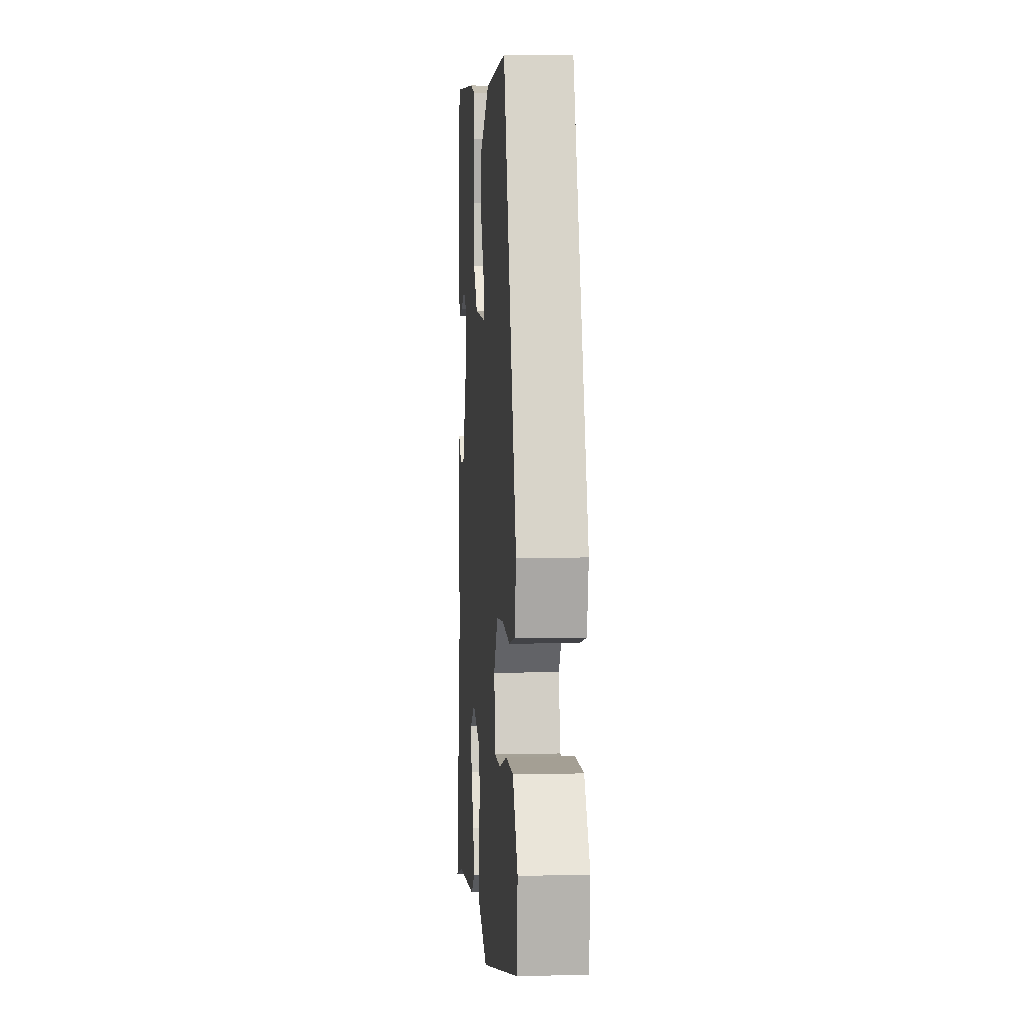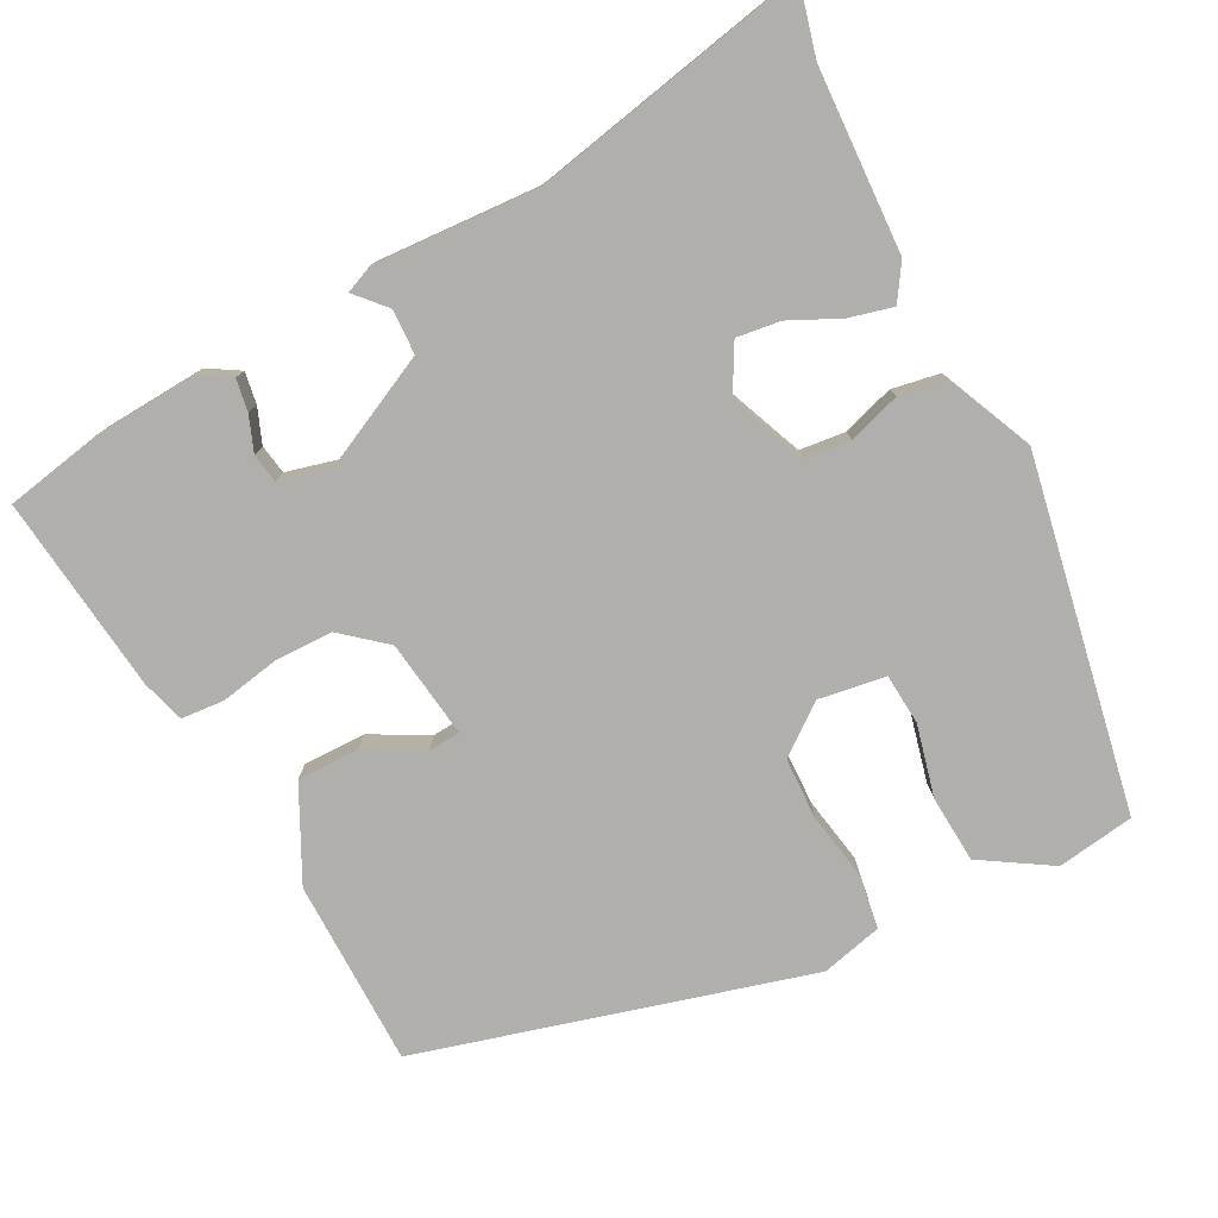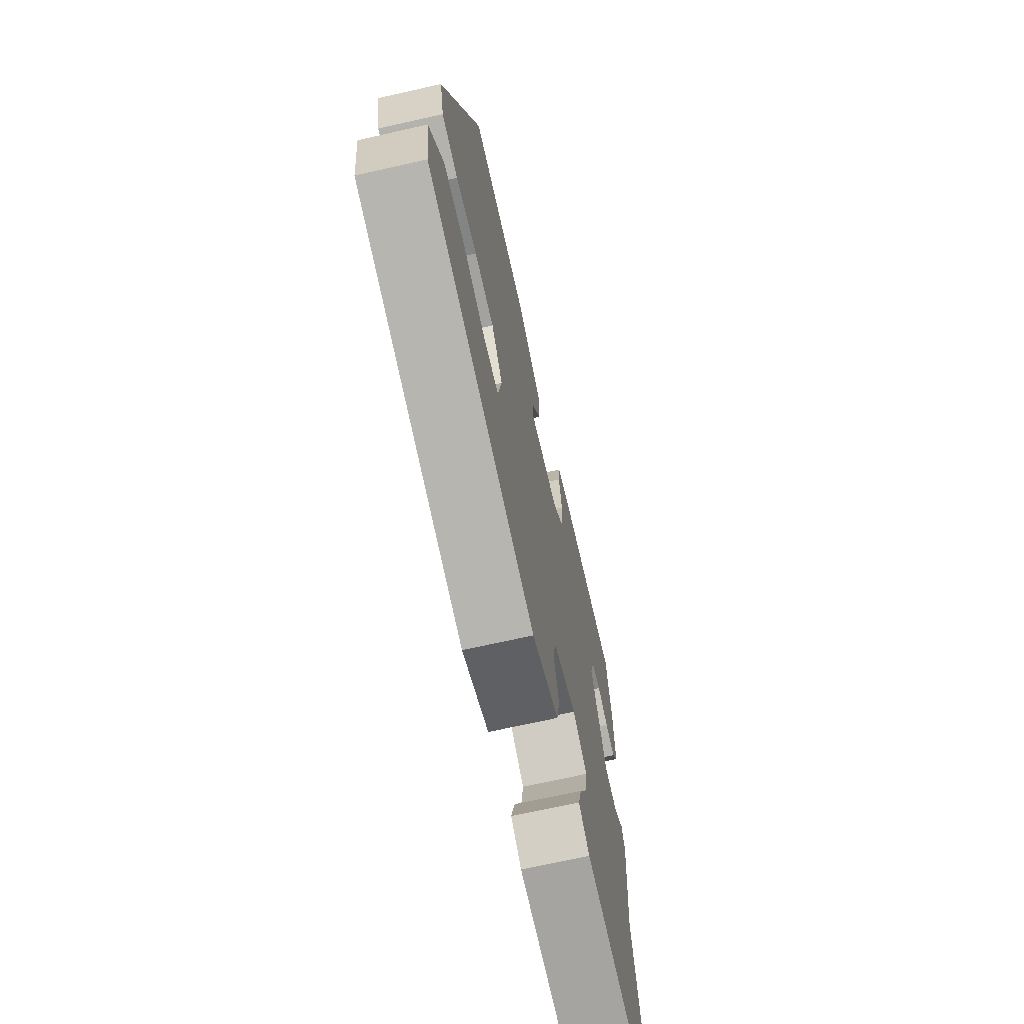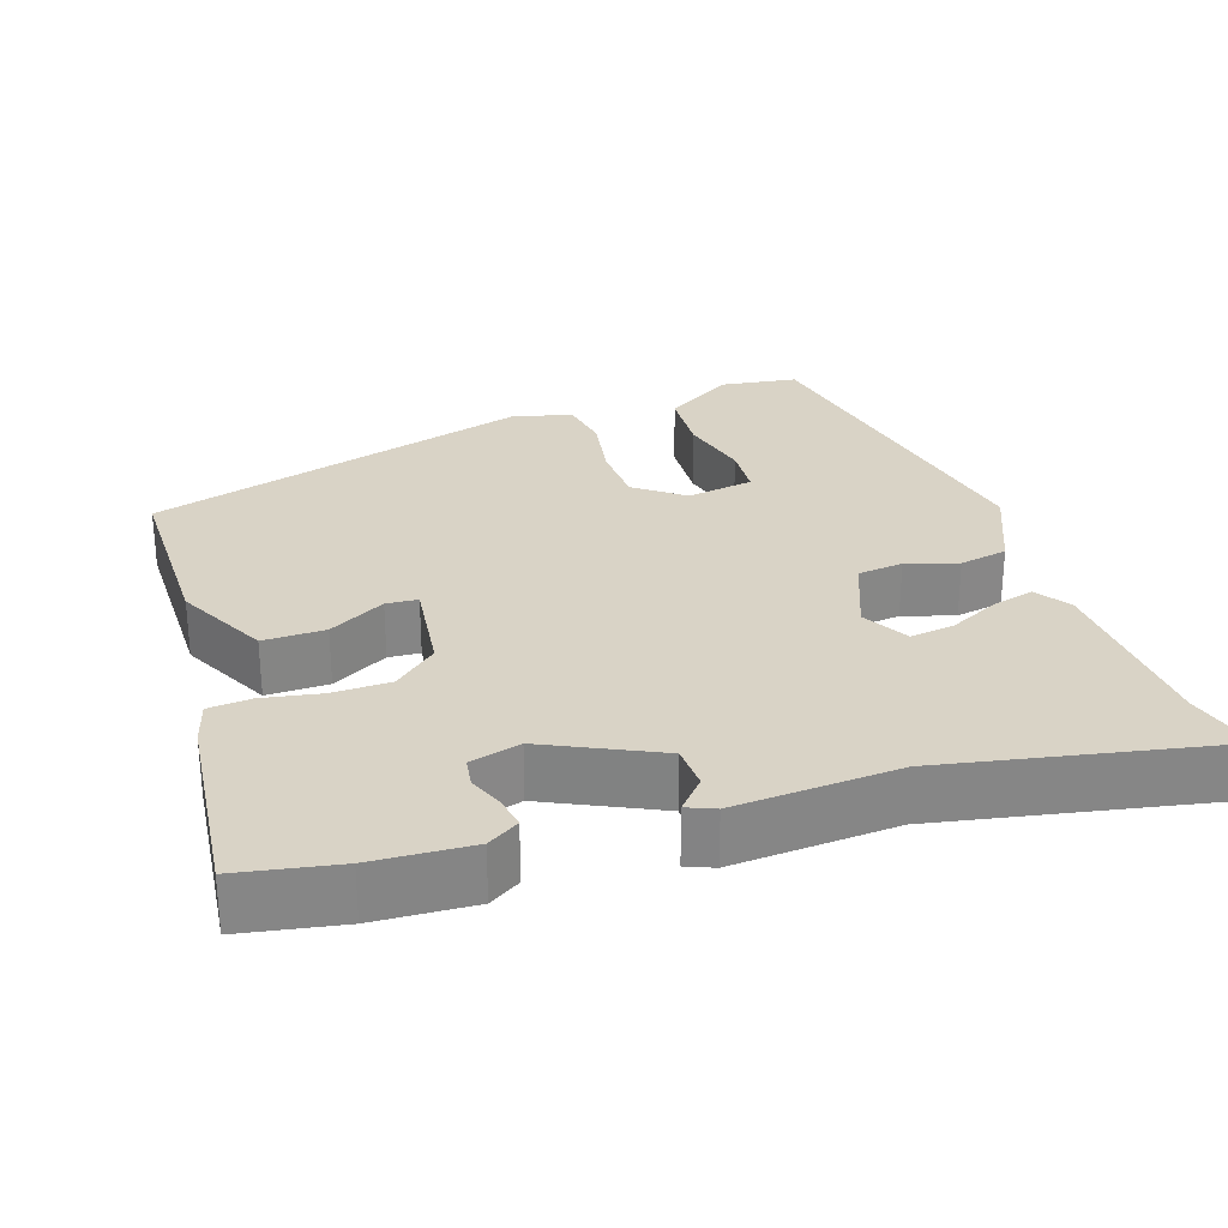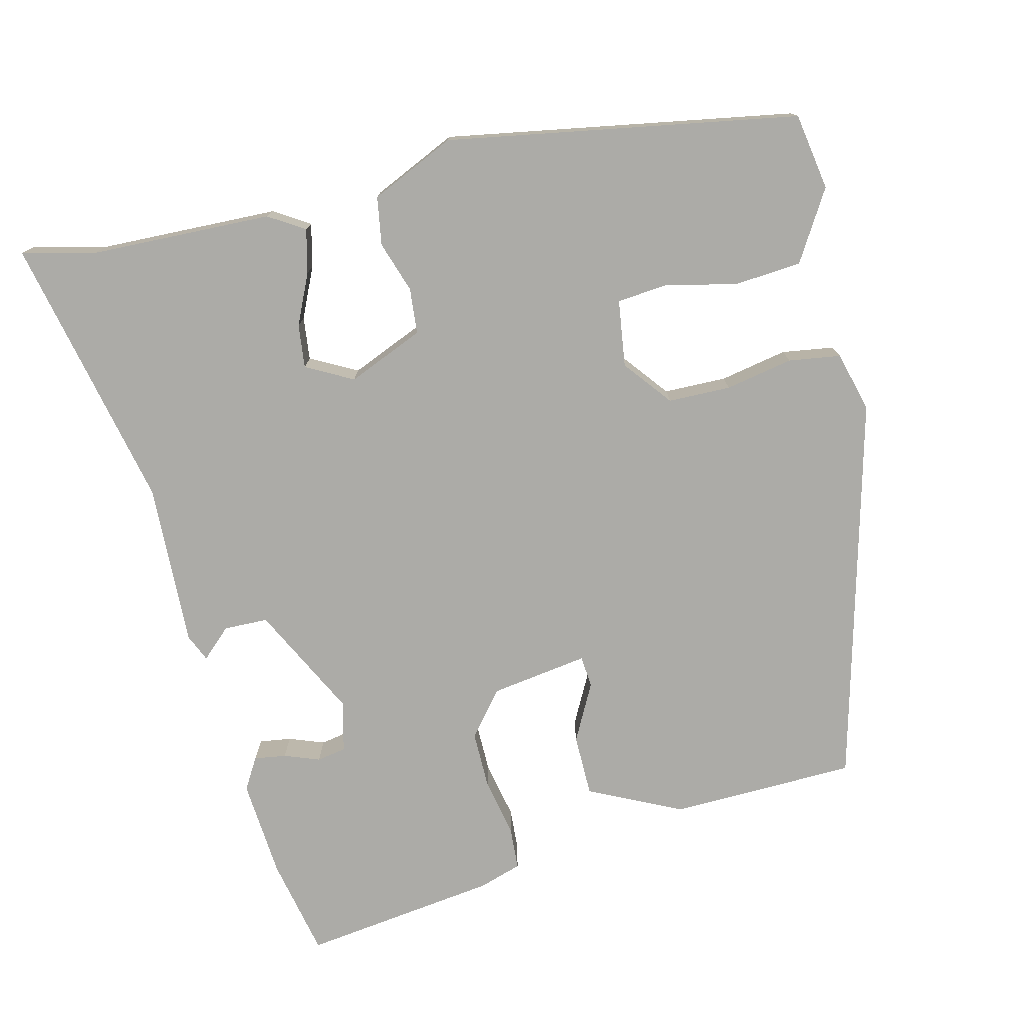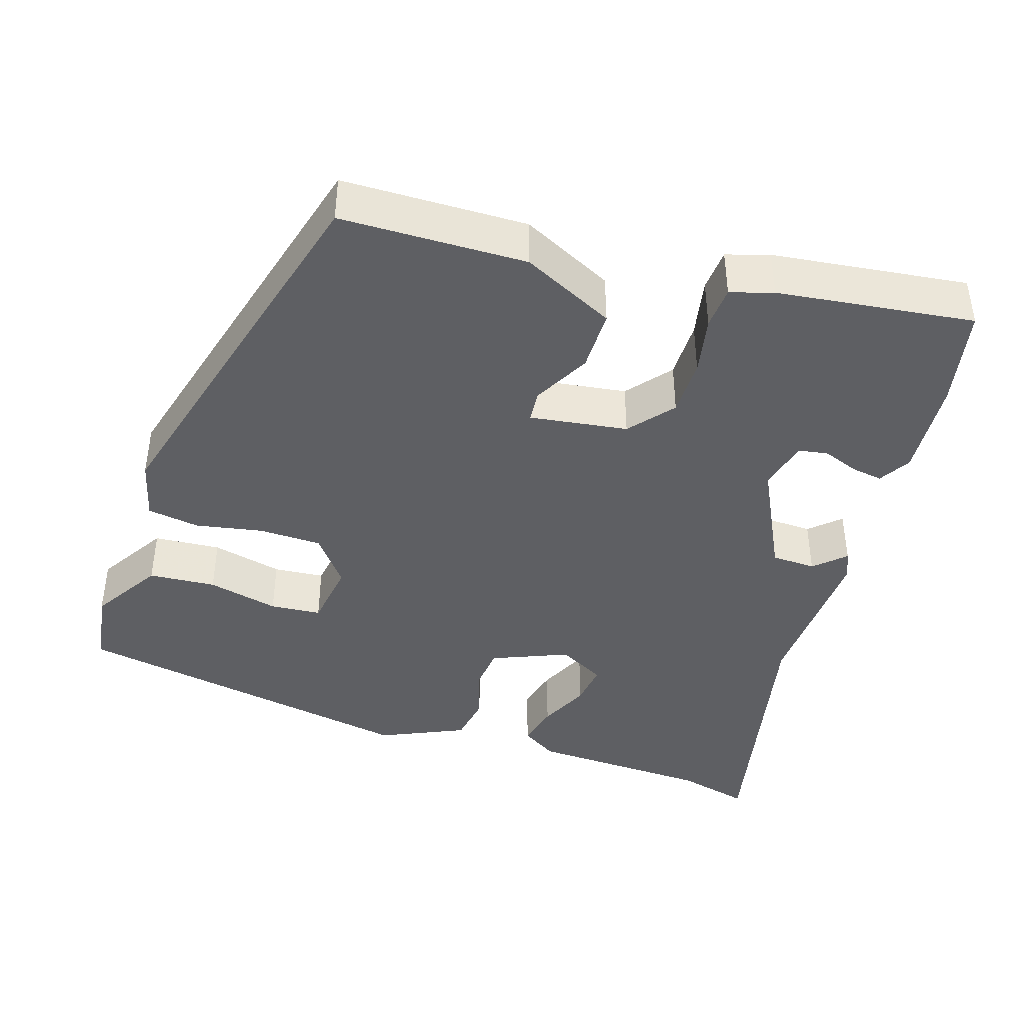
<metadata>
{"format":"obj","ext":"obj","renderer":"f3d","projection":"perspective","resolution":1024,"background":"white","views":[{"elev":3.5,"azim":-94.4,"up":"+Z"},{"elev":-78.1,"azim":119.3,"up":"+Y"},{"elev":-69.3,"azim":-77.3,"up":"+Z"},{"elev":28.3,"azim":72.9,"up":"+Y"},{"elev":-76.3,"azim":-163.7,"up":"+Y"},{"elev":-41.9,"azim":-15.5,"up":"+Y"}]}
</metadata>
<code>
v 0.57 0.07 -0.52
v 0.477 0.07 -0.493
v 0.242 0.07 -0.475
v 0.197 0.07 -0.444
v 0.213 0.07 -0.388
v 0.246 0.07 -0.324
v 0.255 0.07 -0.268
v 0.196 0.07 -0.233
v 0.096 0.07 -0.27
v 0.088 0.07 -0.329
v 0.107 0.07 -0.396
v 0.094 0.07 -0.458
v -0.017 0.07 -0.503
v -0.467 0.07 -0.404
v -0.479 0.07 -0.304
v -0.42 0.07 -0.216
v -0.333 0.07 -0.213
v -0.242 0.07 -0.238
v -0.176 0.07 -0.235
v -0.16 0.07 -0.149
v -0.206 0.07 -0.085
v -0.287 0.07 -0.08
v -0.375 0.07 -0.093
v -0.442 0.07 -0.08
v -0.459 0.07 -0.001
v -0.305 0.07 0.494
v -0.065 0.07 0.489
v 0.052 0.07 0.426
v 0.049 0.07 0.346
v 0.007 0.07 0.274
v 0.009 0.07 0.233
v 0.136 0.07 0.246
v 0.185 0.07 0.301
v 0.188 0.07 0.376
v 0.176 0.07 0.452
v 0.182 0.07 0.507
v 0.238 0.07 0.522
v 0.493 0.07 0.544
v 0.514 0.07 0.414
v 0.518 0.07 0.286
v 0.492 0.07 0.246
v 0.451 0.07 0.254
v 0.406 0.07 0.273
v 0.368 0.07 0.268
v 0.349 0.07 0.203
v 0.415 0.07 0.056
v 0.472 0.07 0.052
v 0.512 0.07 0.086
v 0.526 0.07 0.05
v 0.508 0.07 -0.161
v 0.57 0 -0.52
v 0.477 0 -0.493
v 0.242 0 -0.475
v 0.197 0 -0.444
v 0.213 0 -0.388
v 0.246 0 -0.324
v 0.255 0 -0.268
v 0.196 0 -0.233
v 0.096 0 -0.27
v 0.088 0 -0.329
v 0.107 0 -0.396
v 0.094 0 -0.458
v -0.017 0 -0.503
v -0.467 0 -0.404
v -0.479 0 -0.304
v -0.42 0 -0.216
v -0.333 0 -0.213
v -0.242 0 -0.238
v -0.176 0 -0.235
v -0.16 0 -0.149
v -0.206 0 -0.085
v -0.287 0 -0.08
v -0.375 0 -0.093
v -0.442 0 -0.08
v -0.459 0 -0.001
v -0.305 0 0.494
v -0.065 0 0.489
v 0.052 0 0.426
v 0.049 0 0.346
v 0.007 0 0.274
v 0.009 0 0.233
v 0.136 0 0.246
v 0.185 0 0.301
v 0.188 0 0.376
v 0.176 0 0.452
v 0.182 0 0.507
v 0.238 0 0.522
v 0.493 0 0.544
v 0.514 0 0.414
v 0.518 0 0.286
v 0.492 0 0.246
v 0.451 0 0.254
v 0.406 0 0.273
v 0.368 0 0.268
v 0.349 0 0.203
v 0.415 0 0.056
v 0.472 0 0.052
v 0.512 0 0.086
v 0.526 0 0.05
v 0.508 0 -0.161
f 47 48 49 50
f 46 47 50
f 45 46 50 1
f 40 41 42 43
f 38 39 40 43
f 38 43 44
f 37 38 44
f 34 35 36 37
f 33 34 37 44
f 32 33 44 45
f 27 28 29 30
f 27 30 31
f 26 27 31
f 25 26 31
f 22 23 24 25
f 21 22 25 31
f 20 21 31 32
f 15 16 17 18
f 15 18 19
f 14 15 19
f 13 14 19
f 10 11 12 13
f 9 10 13 19
f 8 9 19 20
f 3 4 5 6
f 2 3 6 7
f 1 2 7
f 45 1 7
f 8 20 32 45
f 7 8 45
f 100 99 98 97
f 100 97 96
f 51 100 96 95
f 93 92 91 90
f 93 90 89 88
f 94 93 88
f 94 88 87
f 87 86 85 84
f 94 87 84 83
f 95 94 83 82
f 80 79 78 77
f 81 80 77
f 81 77 76
f 81 76 75
f 75 74 73 72
f 81 75 72 71
f 82 81 71 70
f 68 67 66 65
f 69 68 65
f 69 65 64
f 69 64 63
f 63 62 61 60
f 69 63 60 59
f 70 69 59 58
f 56 55 54 53
f 57 56 53 52
f 57 52 51
f 57 51 95
f 95 82 70 58
f 95 58 57
f 1 51 52 2
f 2 52 53 3
f 3 53 54 4
f 4 54 55 5
f 5 55 56 6
f 6 56 57 7
f 7 57 58 8
f 8 58 59 9
f 9 59 60 10
f 10 60 61 11
f 11 61 62 12
f 12 62 63 13
f 13 63 64 14
f 14 64 65 15
f 15 65 66 16
f 16 66 67 17
f 17 67 68 18
f 18 68 69 19
f 19 69 70 20
f 20 70 71 21
f 21 71 72 22
f 22 72 73 23
f 23 73 74 24
f 24 74 75 25
f 25 75 76 26
f 26 76 77 27
f 27 77 78 28
f 28 78 79 29
f 29 79 80 30
f 30 80 81 31
f 31 81 82 32
f 32 82 83 33
f 33 83 84 34
f 34 84 85 35
f 35 85 86 36
f 36 86 87 37
f 37 87 88 38
f 38 88 89 39
f 39 89 90 40
f 40 90 91 41
f 41 91 92 42
f 42 92 93 43
f 43 93 94 44
f 44 94 95 45
f 45 95 96 46
f 46 96 97 47
f 47 97 98 48
f 48 98 99 49
f 49 99 100 50
f 50 100 51 1

</code>
